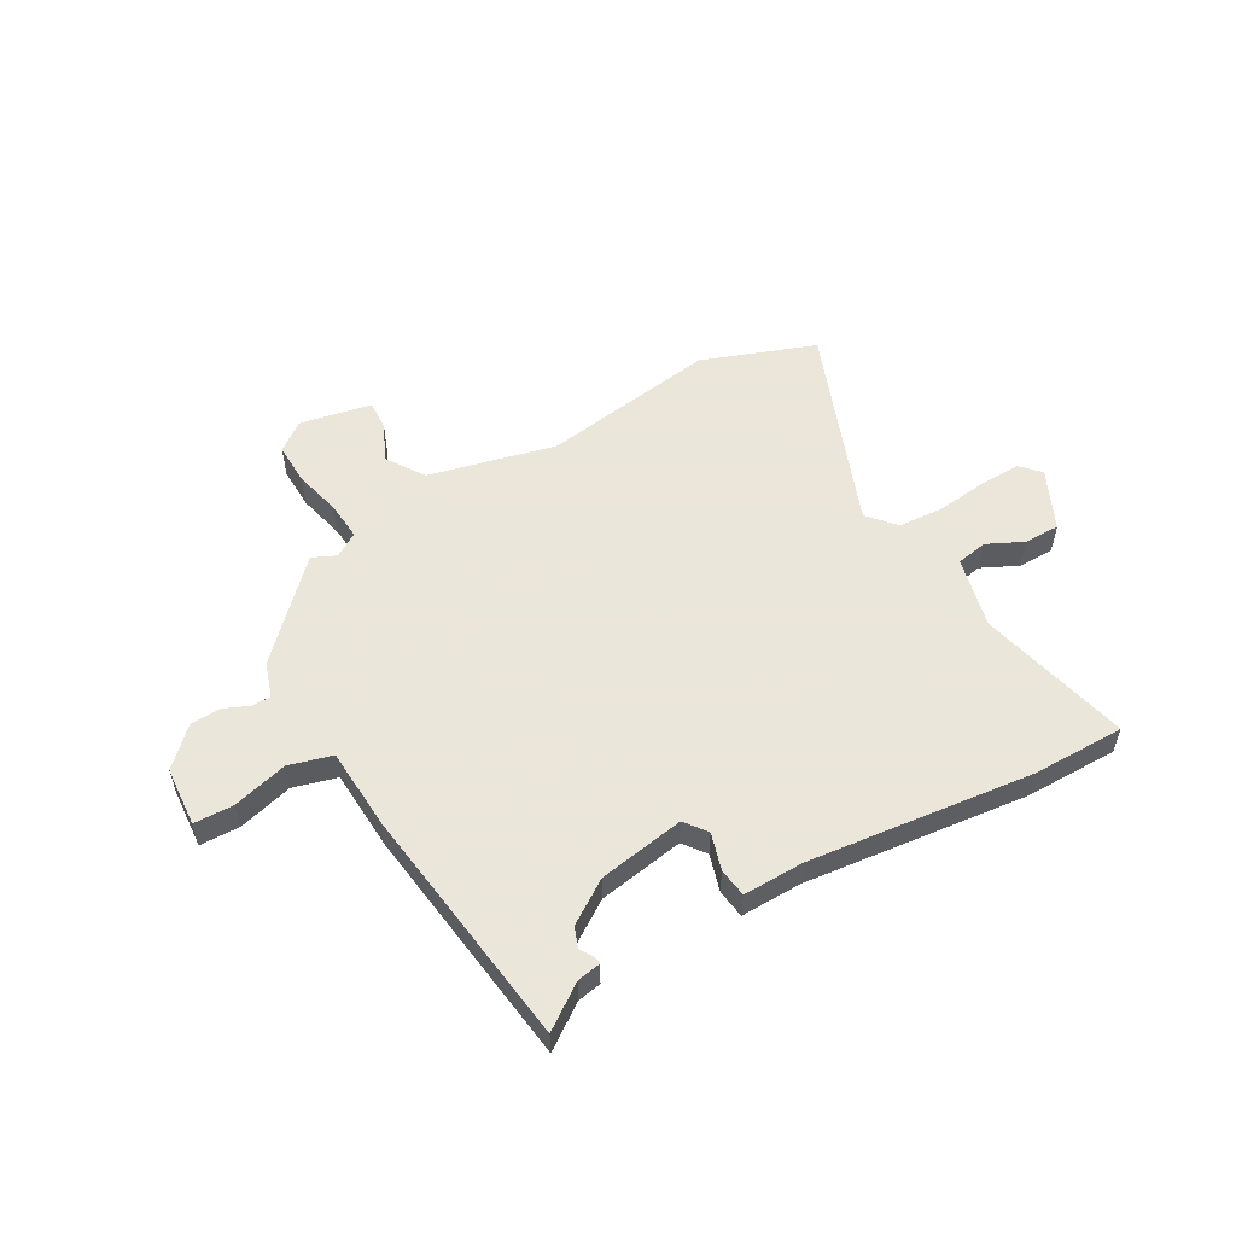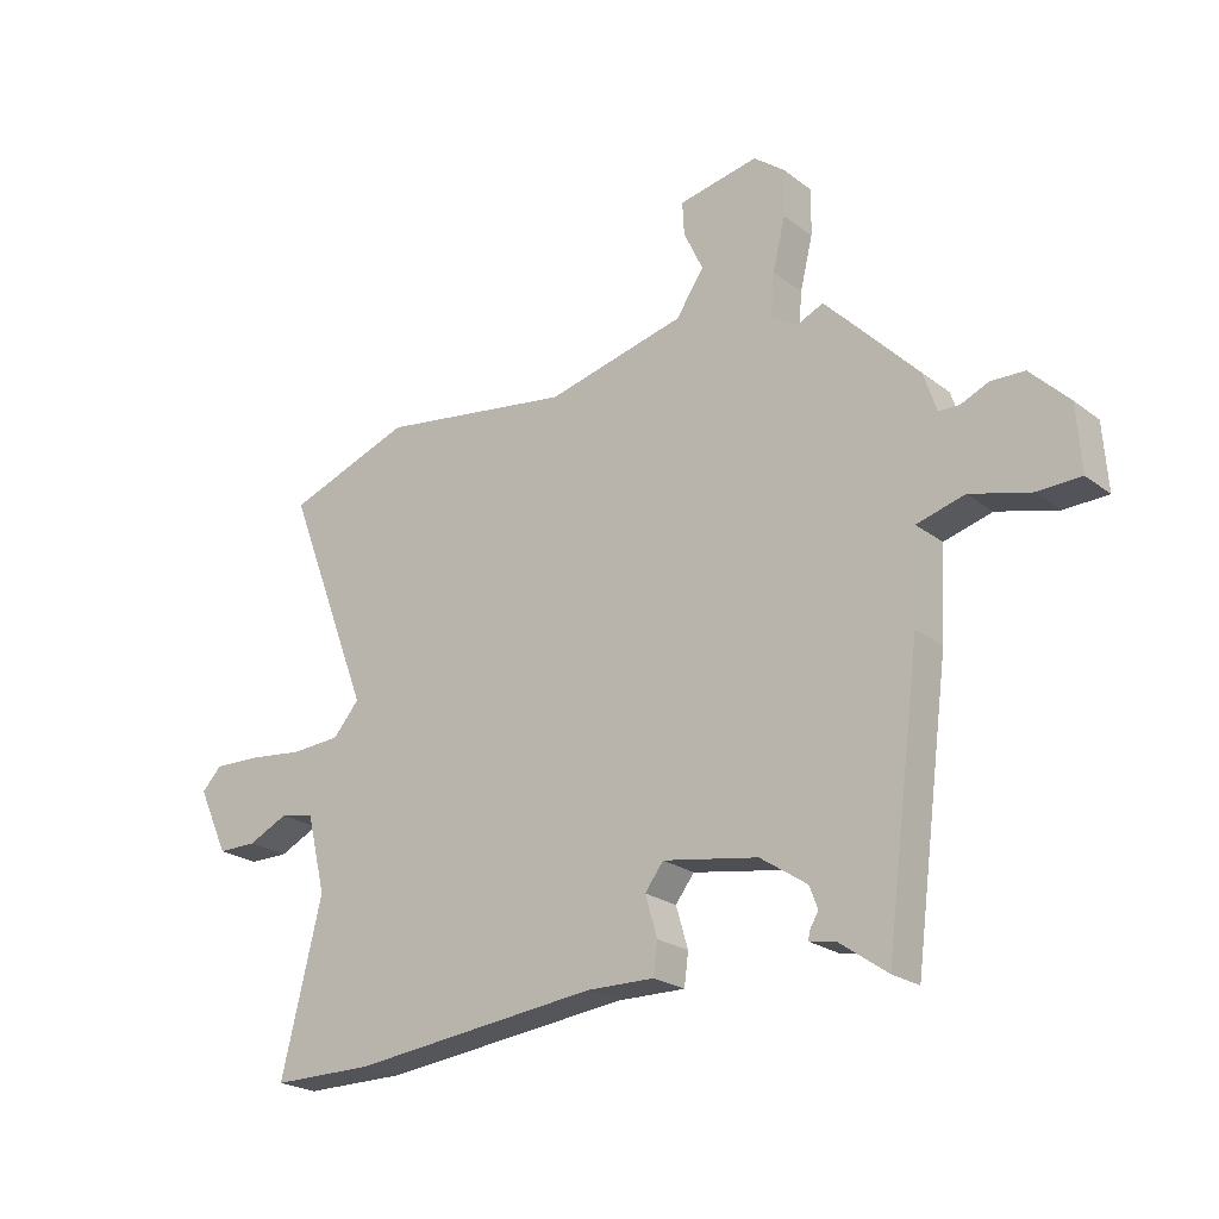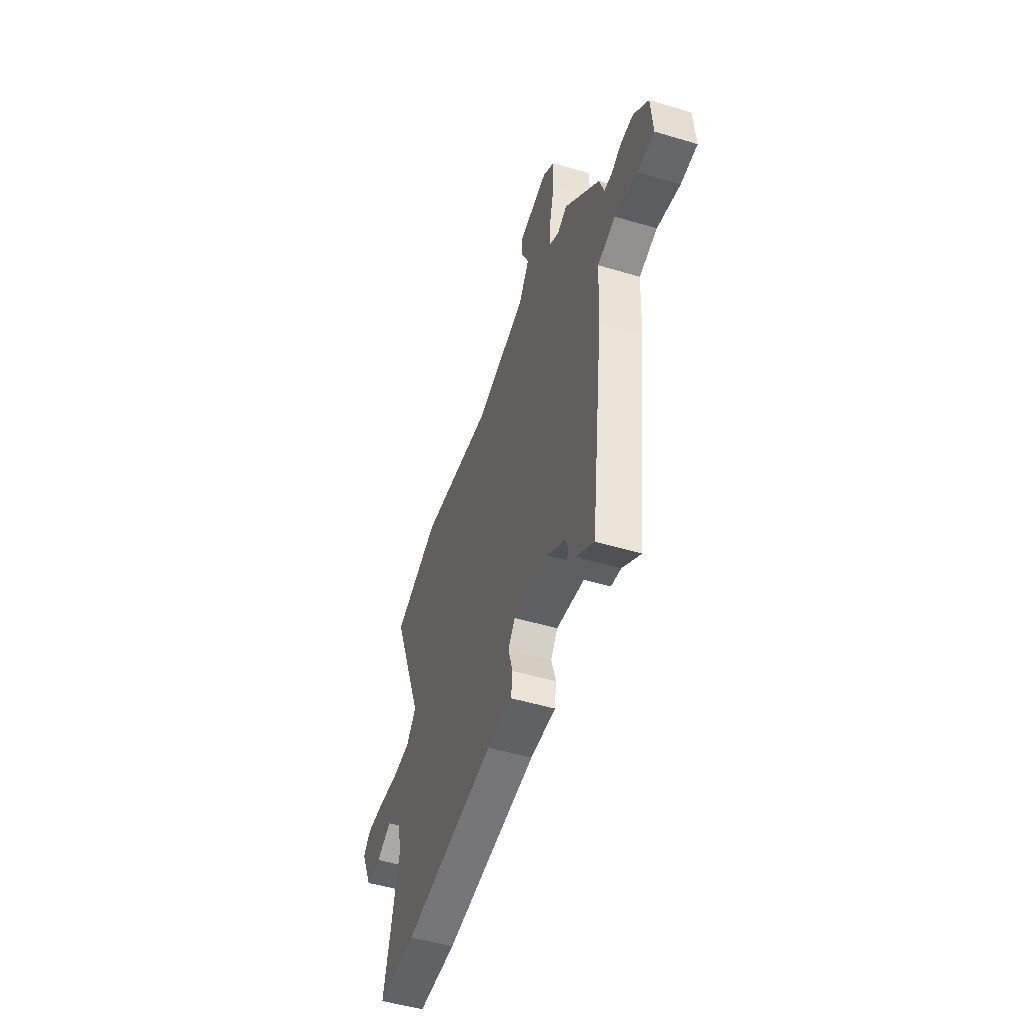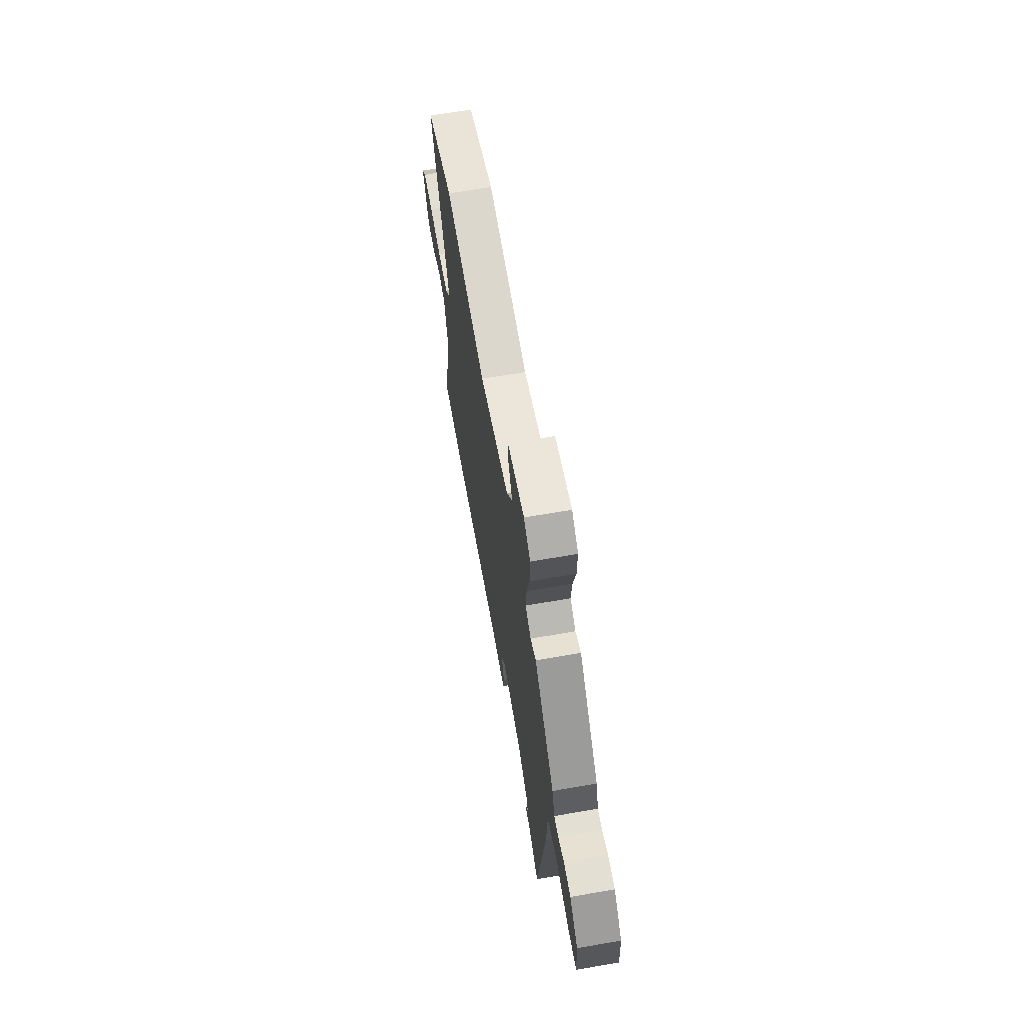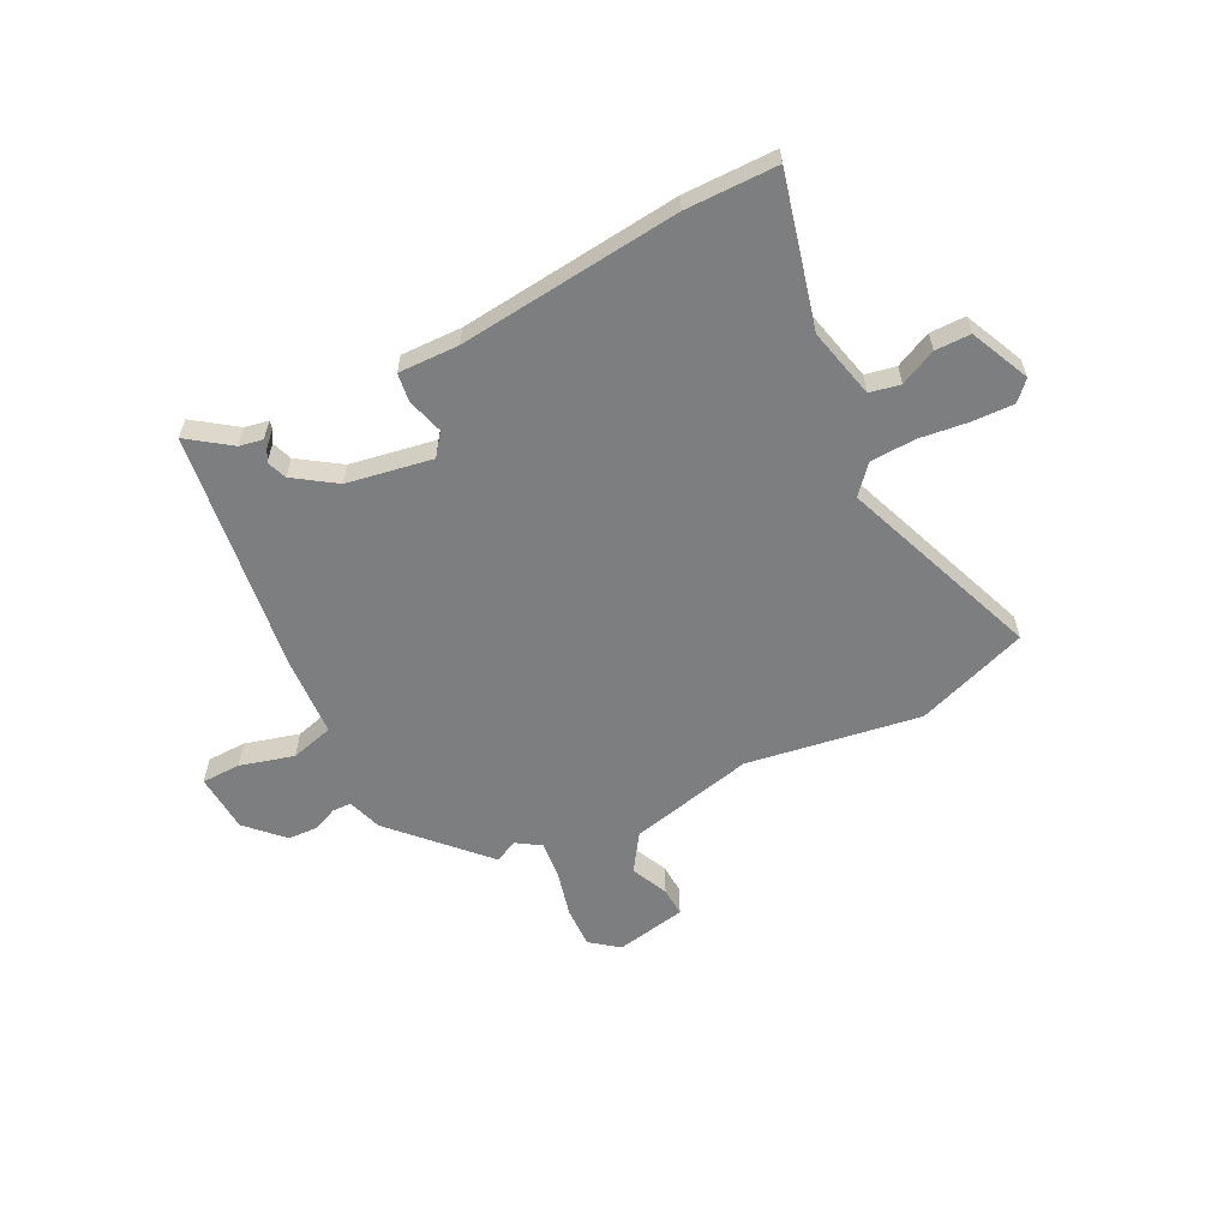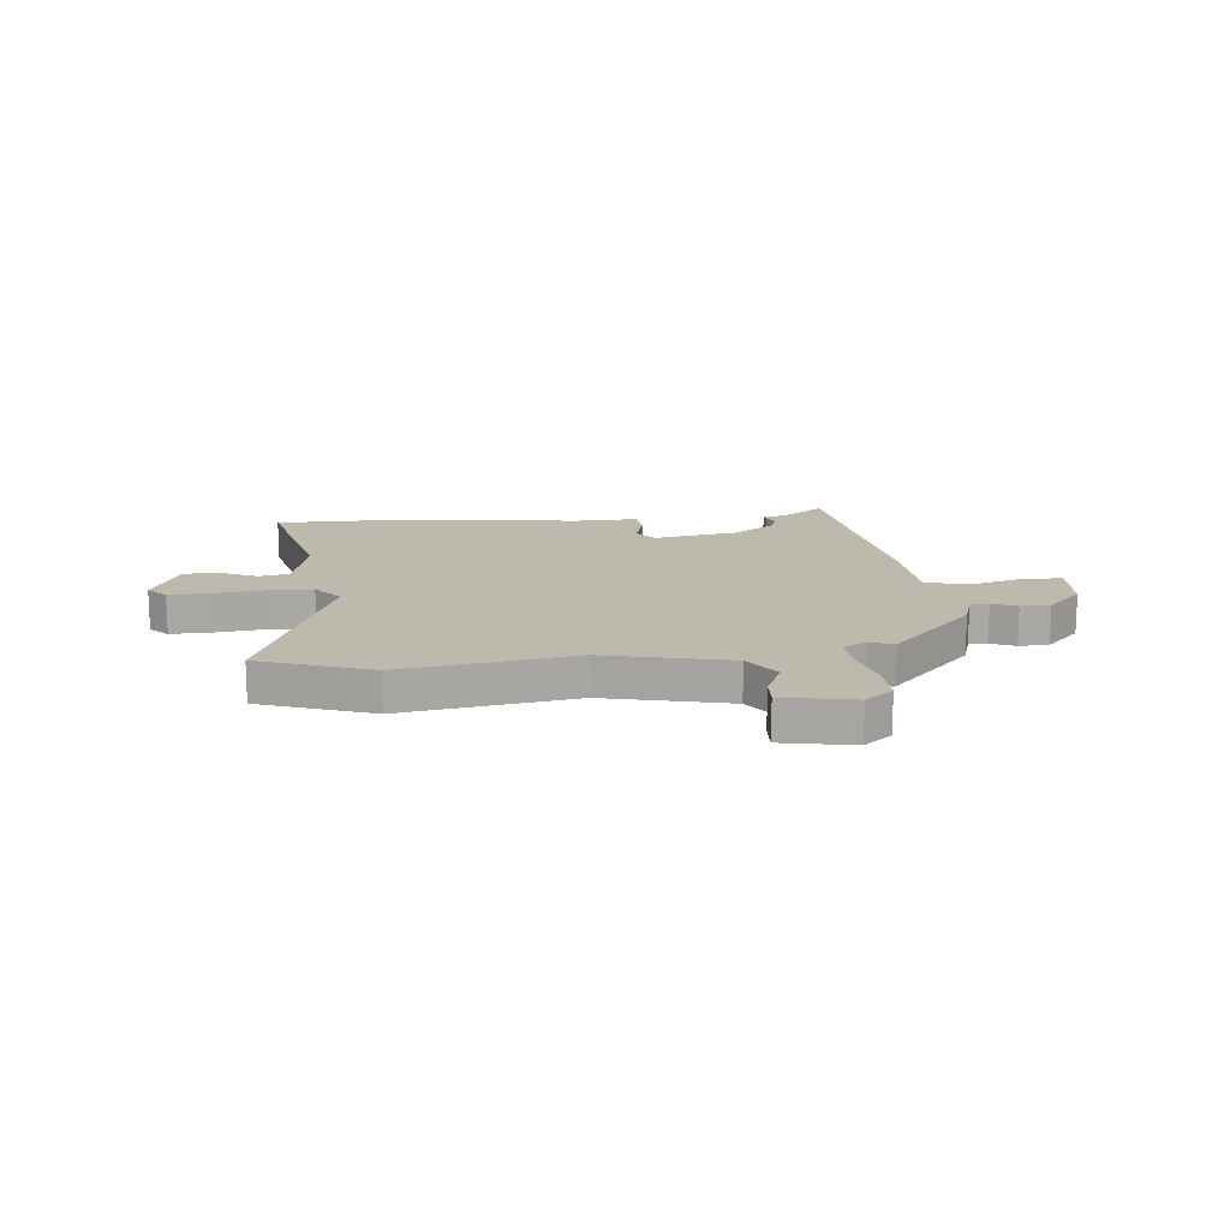
<metadata>
{"format":"obj","ext":"obj","renderer":"f3d","projection":"perspective","resolution":1024,"background":"white","views":[{"elev":55.0,"azim":150.4,"up":"+Y"},{"elev":-22.8,"azim":38.2,"up":"+Z"},{"elev":-50.7,"azim":71.9,"up":"+Z"},{"elev":65.2,"azim":80.1,"up":"+Z"},{"elev":-59.3,"azim":-153.6,"up":"+Y"},{"elev":15.3,"azim":-6.1,"up":"+Y"}]}
</metadata>
<code>
v 0.454 0.07 -0.513
v 0.375 0.07 -0.457
v 0.331 0.07 -0.449
v 0.334 0.07 -0.434
v 0.348 0.07 -0.41
v 0.334 0.07 -0.373
v 0.256 0.07 -0.321
v 0.097 0.07 -0.294
v 0.066 0.07 -0.335
v 0.086 0.07 -0.403
v 0.079 0.07 -0.456
v -0.034 0.07 -0.454
v -0.446 0.07 -0.5
v -0.617 0.07 -0.5
v -0.549 0.07 -0.22
v -0.581 0.07 -0.089
v -0.638 0.07 -0.078
v -0.705 0.07 -0.11
v -0.771 0.07 -0.11
v -0.822 0.07 0
v -0.789 0.07 0.035
v -0.712 0.07 0.033
v -0.618 0.07 0.022
v -0.535 0.07 0.027
v -0.491 0.07 0.078
v -0.634 0.07 0.451
v -0.425 0.07 0.527
v -0.101 0.07 0.478
v 0.132 0.07 0.534
v 0.178 0.07 0.603
v 0.146 0.07 0.672
v 0.143 0.07 0.727
v 0.276 0.07 0.753
v 0.328 0.07 0.713
v 0.326 0.07 0.636
v 0.305 0.07 0.55
v 0.299 0.07 0.479
v 0.343 0.07 0.451
v 0.387 0.07 0.471
v 0.544 0.07 0.308
v 0.565 0.07 0.244
v 0.6 0.07 0.243
v 0.646 0.07 0.263
v 0.702 0.07 0.261
v 0.767 0.07 0.196
v 0.775 0.07 0.086
v 0.702 0.07 0.084
v 0.601 0.07 0.111
v 0.521 0.07 0.089
v 0.513 0.07 -0.06
v 0.454 0 -0.513
v 0.375 0 -0.457
v 0.331 0 -0.449
v 0.334 0 -0.434
v 0.348 0 -0.41
v 0.334 0 -0.373
v 0.256 0 -0.321
v 0.097 0 -0.294
v 0.066 0 -0.335
v 0.086 0 -0.403
v 0.079 0 -0.456
v -0.034 0 -0.454
v -0.446 0 -0.5
v -0.617 0 -0.5
v -0.549 0 -0.22
v -0.581 0 -0.089
v -0.638 0 -0.078
v -0.705 0 -0.11
v -0.771 0 -0.11
v -0.822 0 0
v -0.789 0 0.035
v -0.712 0 0.033
v -0.618 0 0.022
v -0.535 0 0.027
v -0.491 0 0.078
v -0.634 0 0.451
v -0.425 0 0.527
v -0.101 0 0.478
v 0.132 0 0.534
v 0.178 0 0.603
v 0.146 0 0.672
v 0.143 0 0.727
v 0.276 0 0.753
v 0.328 0 0.713
v 0.326 0 0.636
v 0.305 0 0.55
v 0.299 0 0.479
v 0.343 0 0.451
v 0.387 0 0.471
v 0.544 0 0.308
v 0.565 0 0.244
v 0.6 0 0.243
v 0.646 0 0.263
v 0.702 0 0.261
v 0.767 0 0.196
v 0.775 0 0.086
v 0.702 0 0.084
v 0.601 0 0.111
v 0.521 0 0.089
v 0.513 0 -0.06
f 49 50 1 2
f 46 47 48
f 45 46 48
f 44 45 48
f 43 44 48
f 42 43 48
f 41 42 48 49
f 40 41 49
f 39 40 49
f 38 39 49
f 37 38 49 2
f 34 35 36
f 33 34 36
f 32 33 36
f 31 32 36
f 30 31 36
f 29 30 36 37
f 28 29 37
f 25 26 27 28
f 24 25 28 37
f 21 22 23
f 20 21 23
f 19 20 23
f 18 19 23
f 17 18 23
f 16 17 23 24
f 15 16 24 37
f 14 15 37
f 13 14 37
f 12 13 37
f 9 10 11 12
f 8 9 12 37
f 2 3 4 5
f 2 5 6
f 37 2 6
f 7 8 37
f 6 7 37
f 52 51 100 99
f 98 97 96
f 98 96 95
f 98 95 94
f 98 94 93
f 98 93 92
f 99 98 92 91
f 99 91 90
f 99 90 89
f 99 89 88
f 52 99 88 87
f 86 85 84
f 86 84 83
f 86 83 82
f 86 82 81
f 86 81 80
f 87 86 80 79
f 87 79 78
f 78 77 76 75
f 87 78 75 74
f 73 72 71
f 73 71 70
f 73 70 69
f 73 69 68
f 73 68 67
f 74 73 67 66
f 87 74 66 65
f 87 65 64
f 87 64 63
f 87 63 62
f 62 61 60 59
f 87 62 59 58
f 55 54 53 52
f 56 55 52
f 56 52 87
f 87 58 57
f 87 57 56
f 1 51 52 2
f 2 52 53 3
f 3 53 54 4
f 4 54 55 5
f 5 55 56 6
f 6 56 57 7
f 7 57 58 8
f 8 58 59 9
f 9 59 60 10
f 10 60 61 11
f 11 61 62 12
f 12 62 63 13
f 13 63 64 14
f 14 64 65 15
f 15 65 66 16
f 16 66 67 17
f 17 67 68 18
f 18 68 69 19
f 19 69 70 20
f 20 70 71 21
f 21 71 72 22
f 22 72 73 23
f 23 73 74 24
f 24 74 75 25
f 25 75 76 26
f 26 76 77 27
f 27 77 78 28
f 28 78 79 29
f 29 79 80 30
f 30 80 81 31
f 31 81 82 32
f 32 82 83 33
f 33 83 84 34
f 34 84 85 35
f 35 85 86 36
f 36 86 87 37
f 37 87 88 38
f 38 88 89 39
f 39 89 90 40
f 40 90 91 41
f 41 91 92 42
f 42 92 93 43
f 43 93 94 44
f 44 94 95 45
f 45 95 96 46
f 46 96 97 47
f 47 97 98 48
f 48 98 99 49
f 49 99 100 50
f 50 100 51 1

</code>
